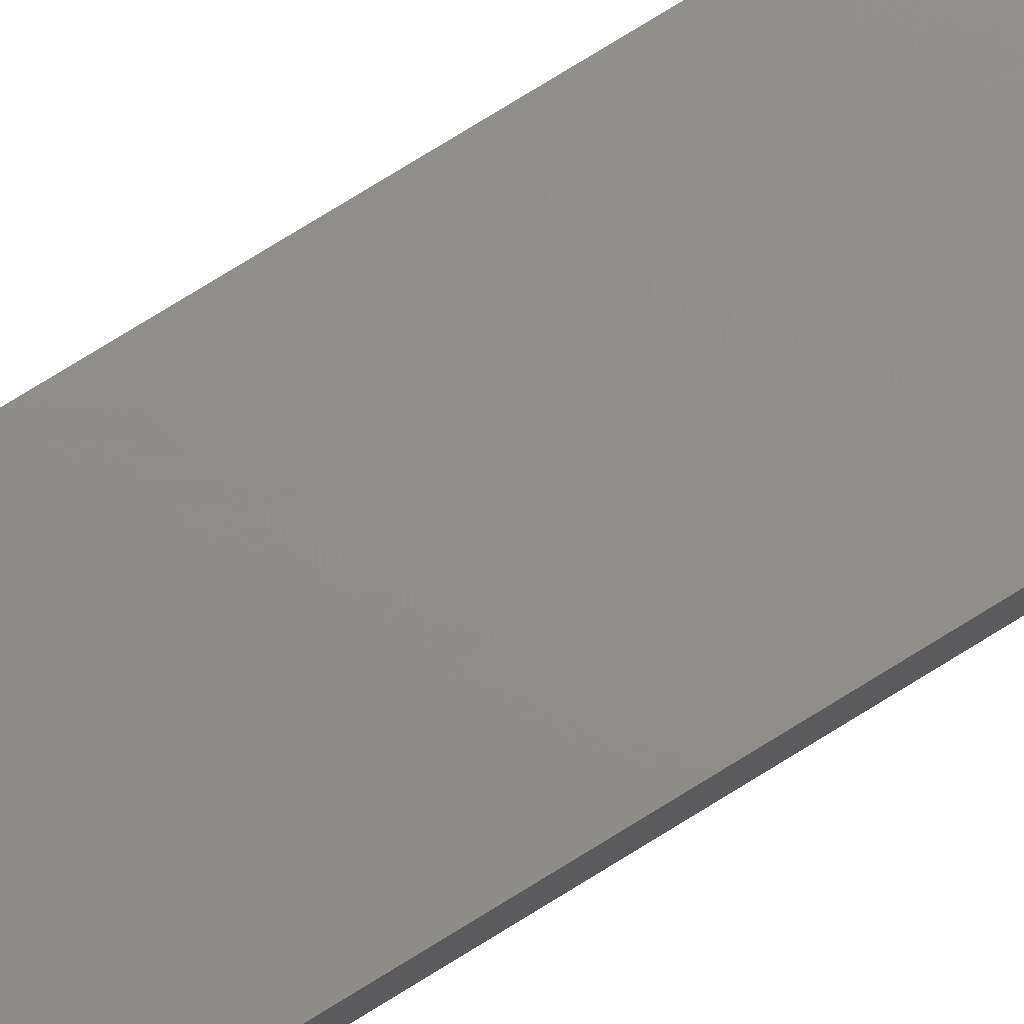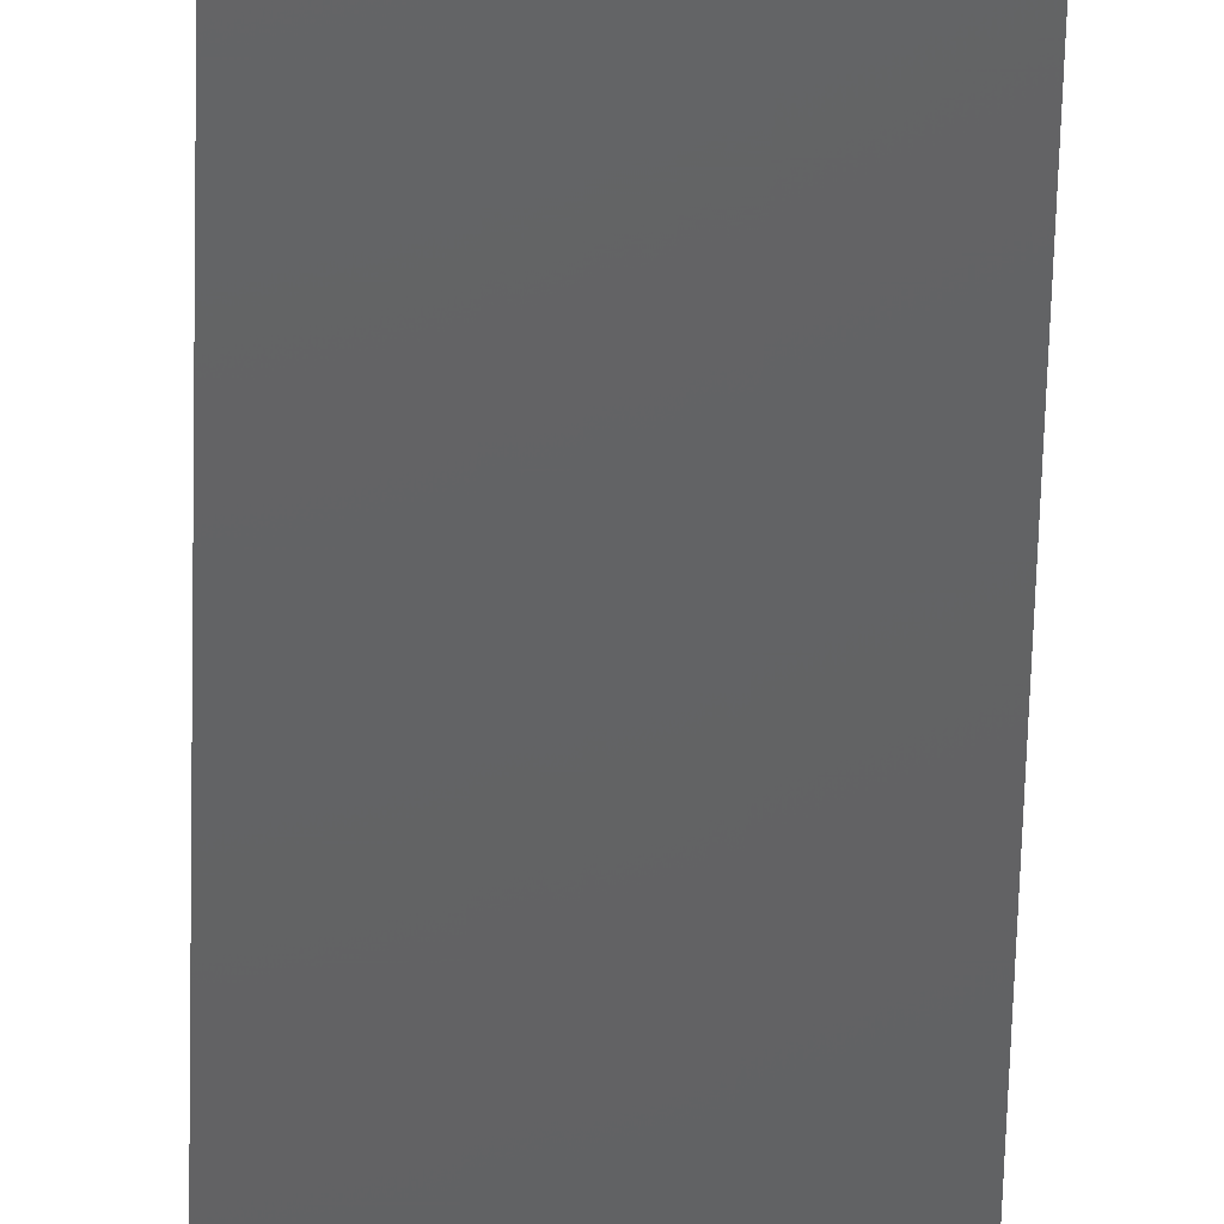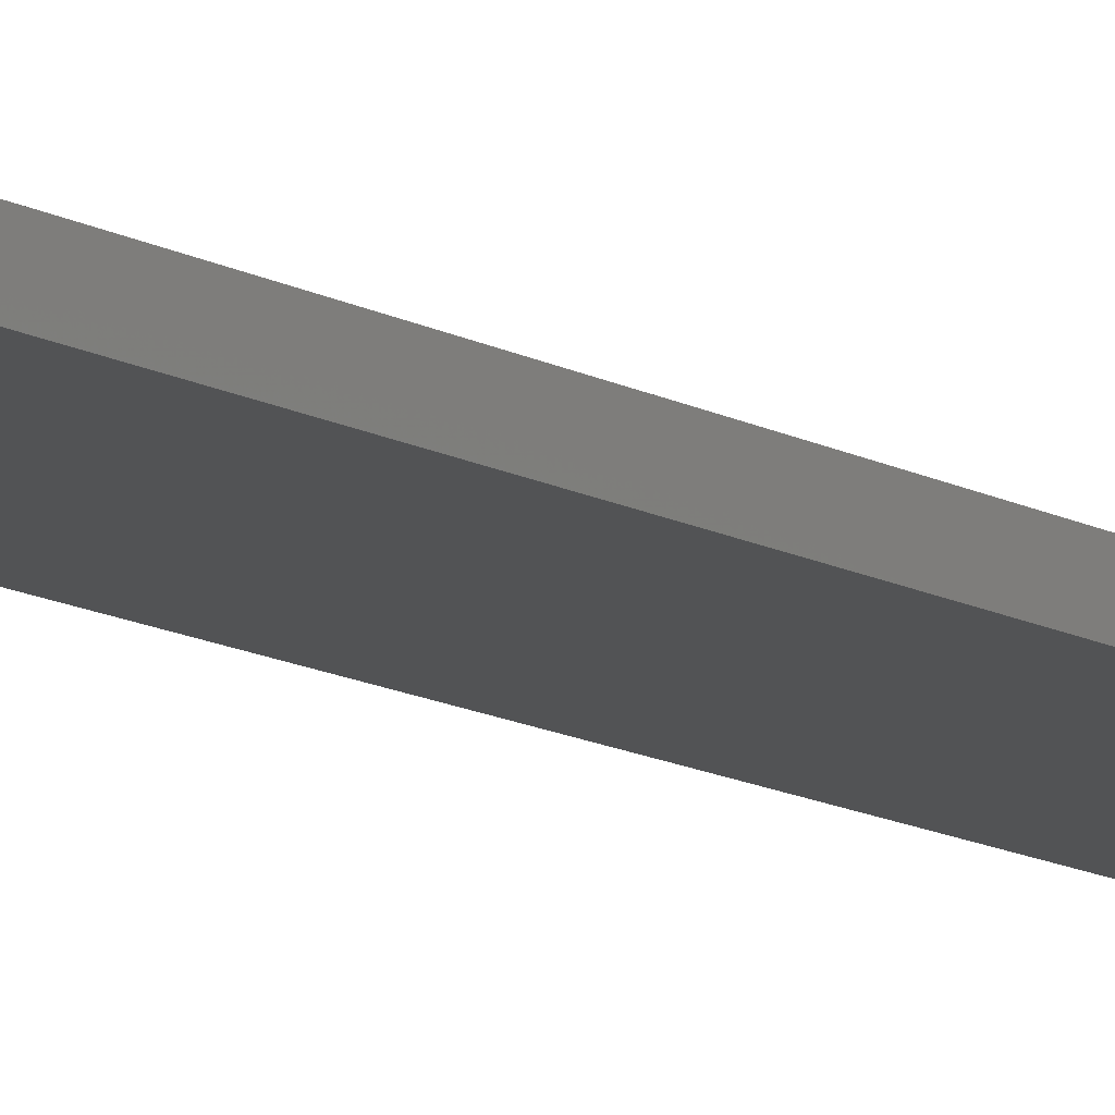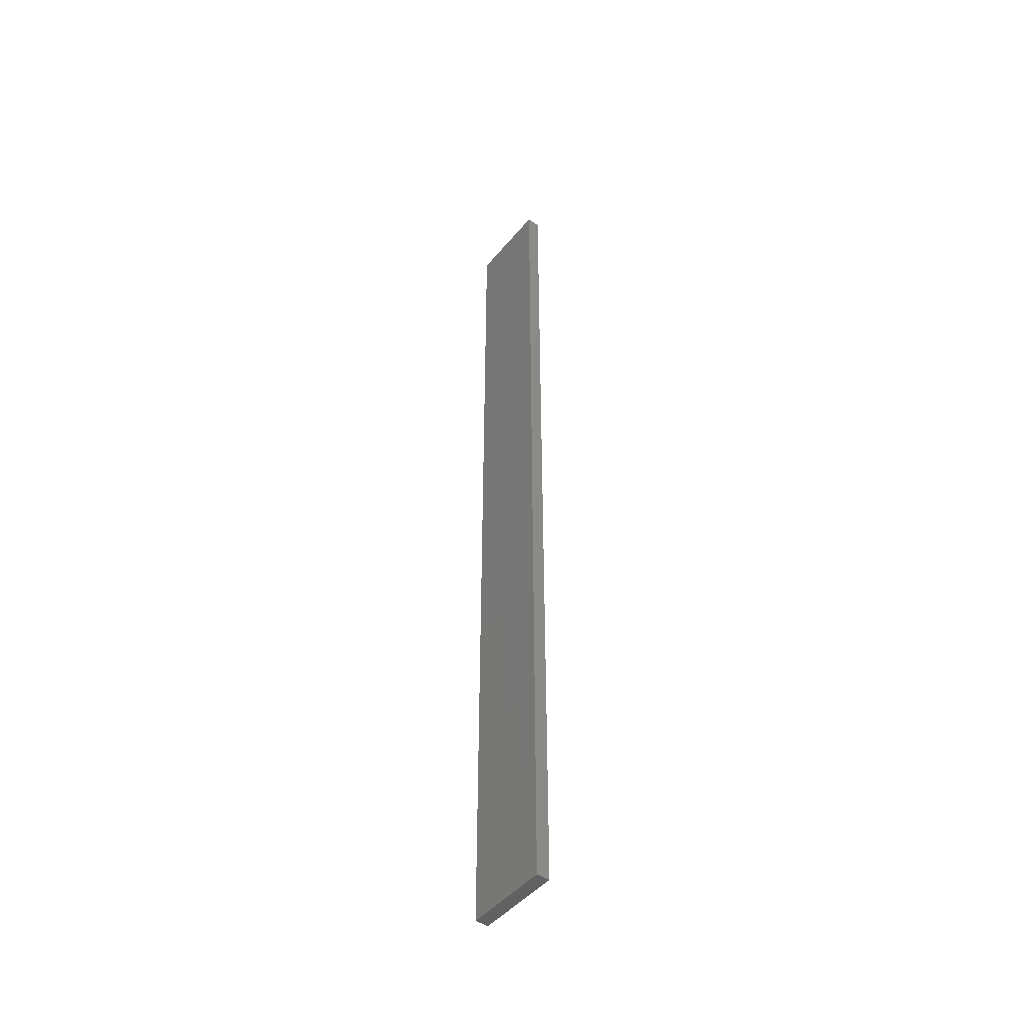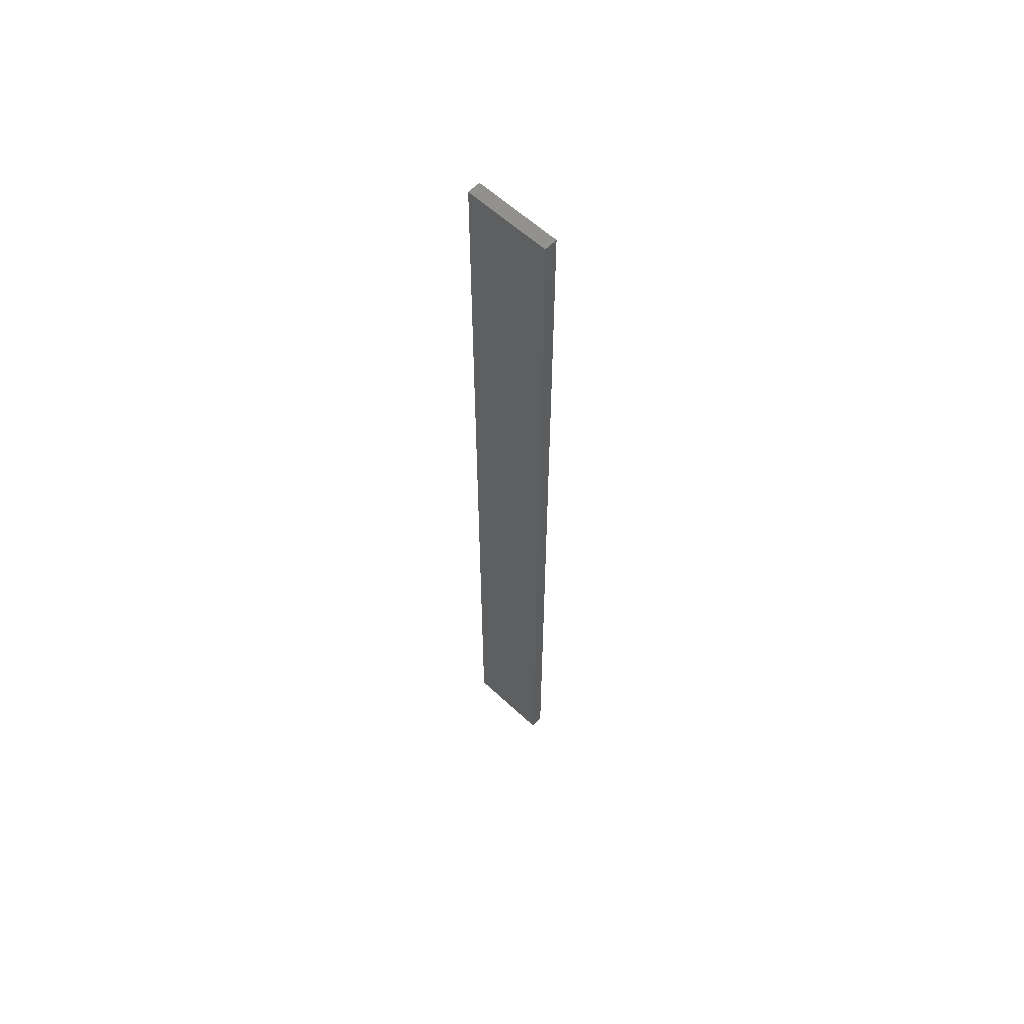
<metadata>
{"format":"stl","ext":"stl","renderer":"f3d","projection":"perspective","resolution":1024,"background":"white","views":[{"elev":73.3,"azim":-122.1,"up":"+Y"},{"elev":-44.0,"azim":-1.2,"up":"+Y"},{"elev":-9.5,"azim":30.5,"up":"+Y"},{"elev":-46.3,"azim":-126.9,"up":"+Z"},{"elev":59.8,"azim":43.9,"up":"+Z"}]}
</metadata>
<code>
# stl→obj: 16 verts, 28 faces
v -0.1898 -4.301 -121.7
v -0.08144 -4.3 -121.7
v -0.08144 -4.3 -118.1
v -0.1898 -4.301 -118.1
v -0.2981 -4.301 -121.7
v -0.2981 -4.301 -118.1
v -0.4064 -4.301 -121.7
v -0.4064 -4.301 -118.1
v -0.4065 -4.251 -118.1
v -0.4065 -4.251 -121.7
v -0.08172 -4.25 -118.1
v -0.19 -4.251 -121.7
v -0.19 -4.251 -118.1
v -0.08172 -4.25 -121.7
v -0.2983 -4.251 -121.7
v -0.2983 -4.251 -118.1
f 1 2 3
f 1 3 4
f 5 4 6
f 5 1 4
f 7 6 8
f 7 5 6
f 7 9 10
f 8 9 7
f 11 12 13
f 14 12 11
f 13 15 16
f 12 15 13
f 16 10 9
f 15 10 16
f 14 3 2
f 11 3 14
f 16 9 8
f 6 16 8
f 13 16 6
f 4 13 6
f 3 11 13
f 3 13 4
f 10 15 7
f 15 5 7
f 15 12 5
f 12 1 5
f 12 14 1
f 14 2 1

</code>
